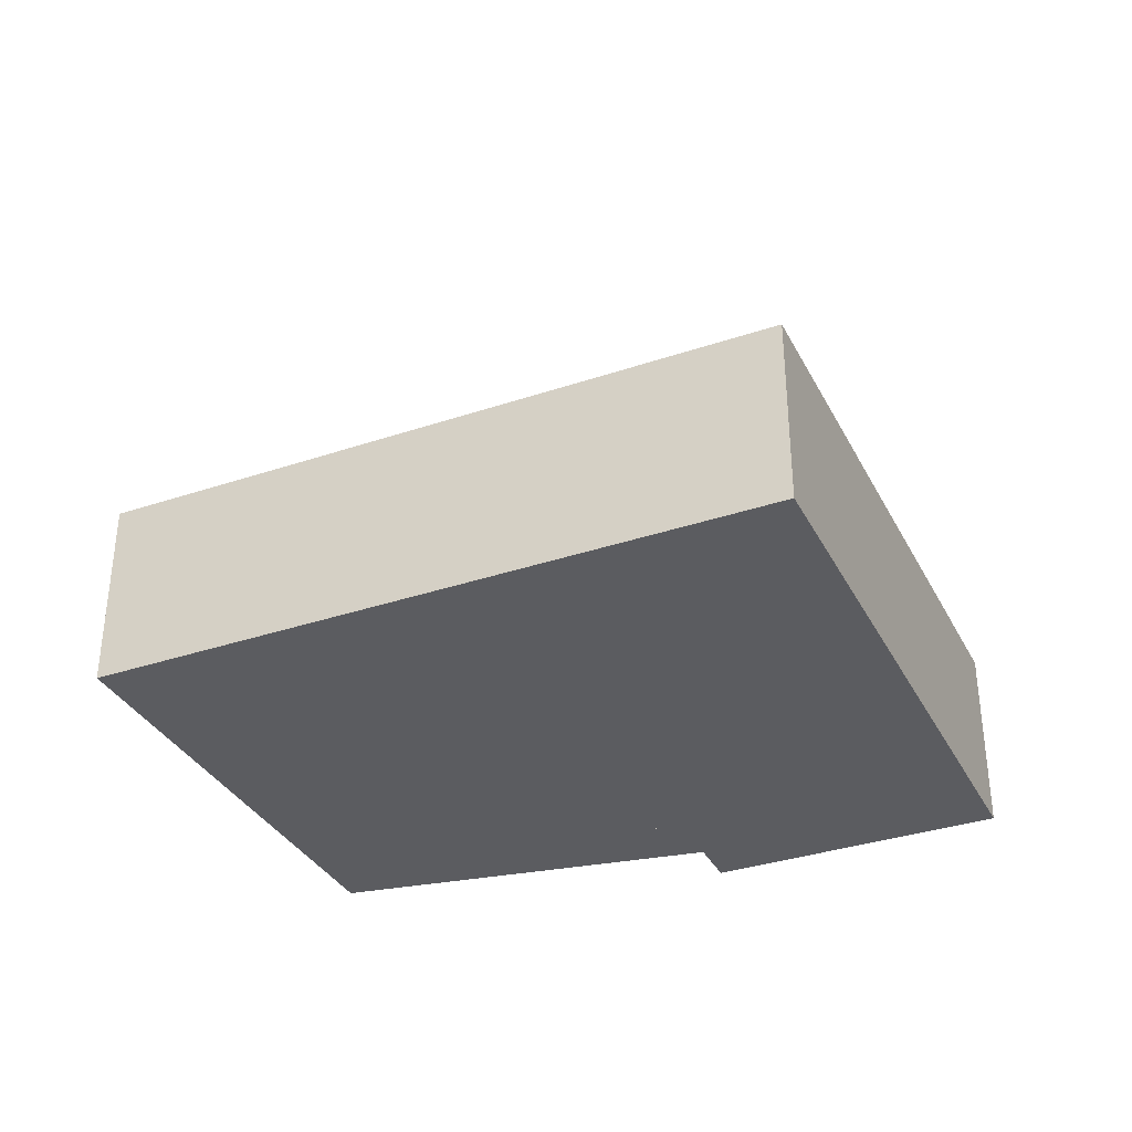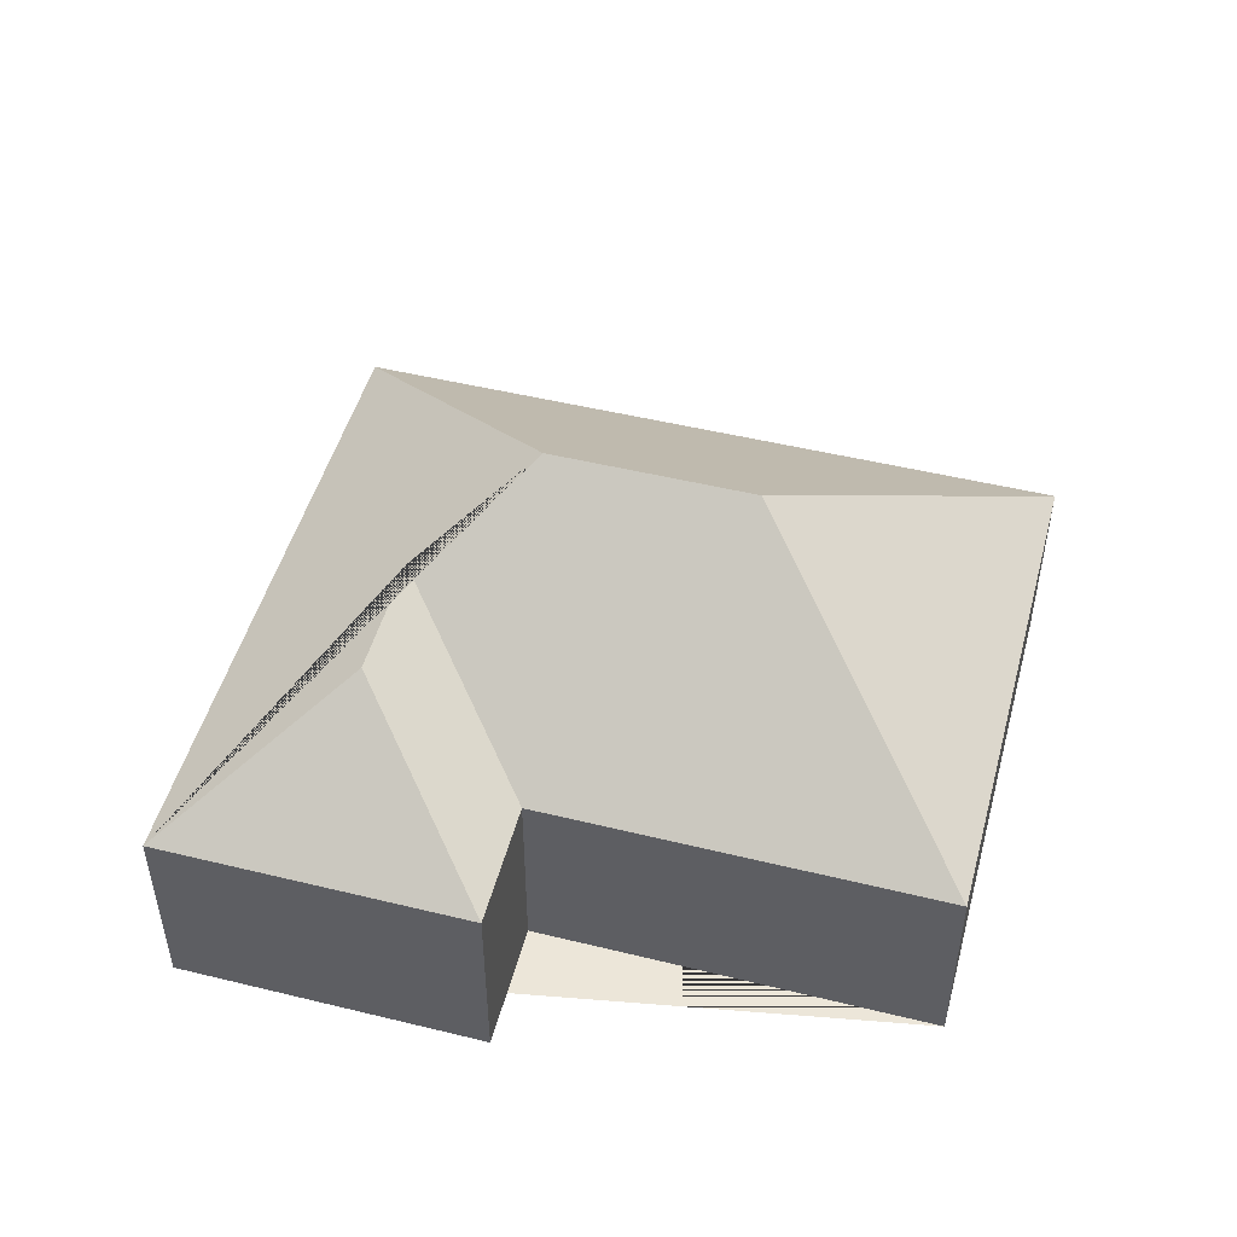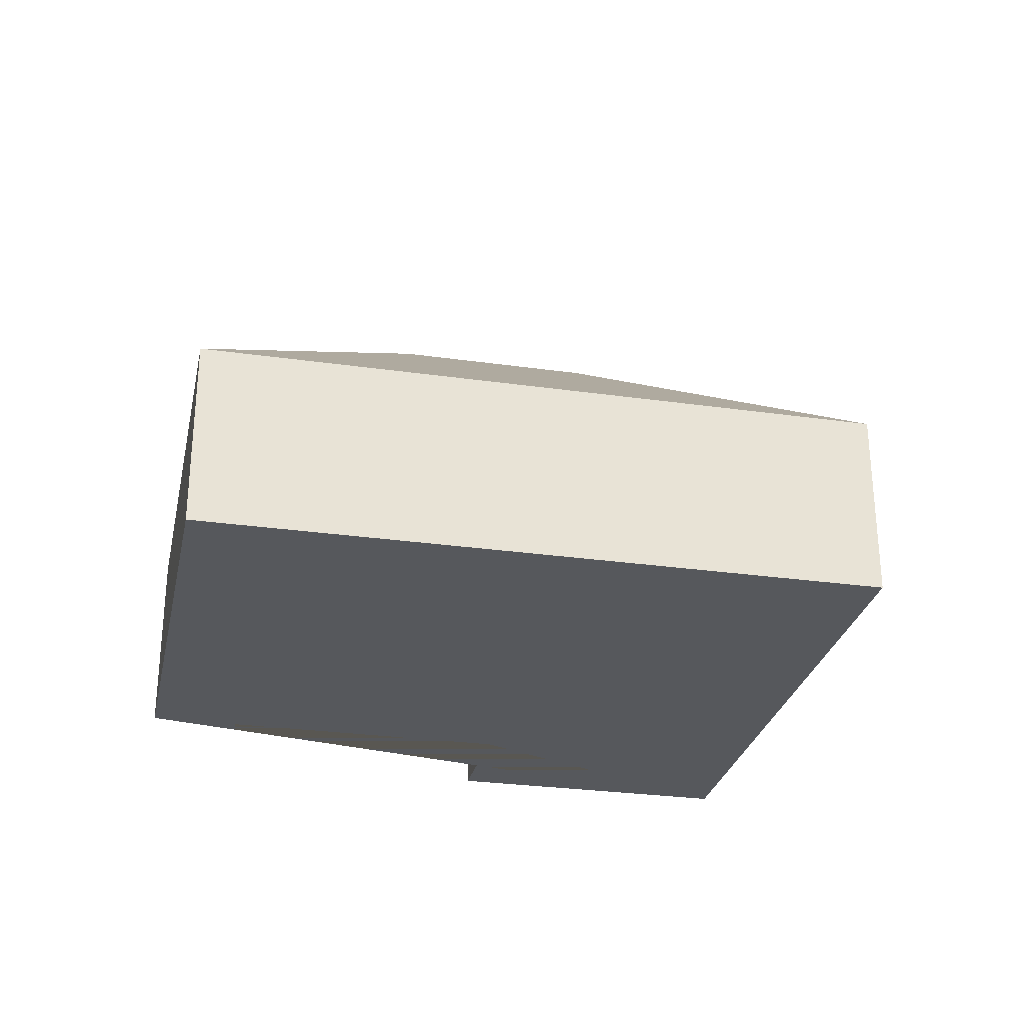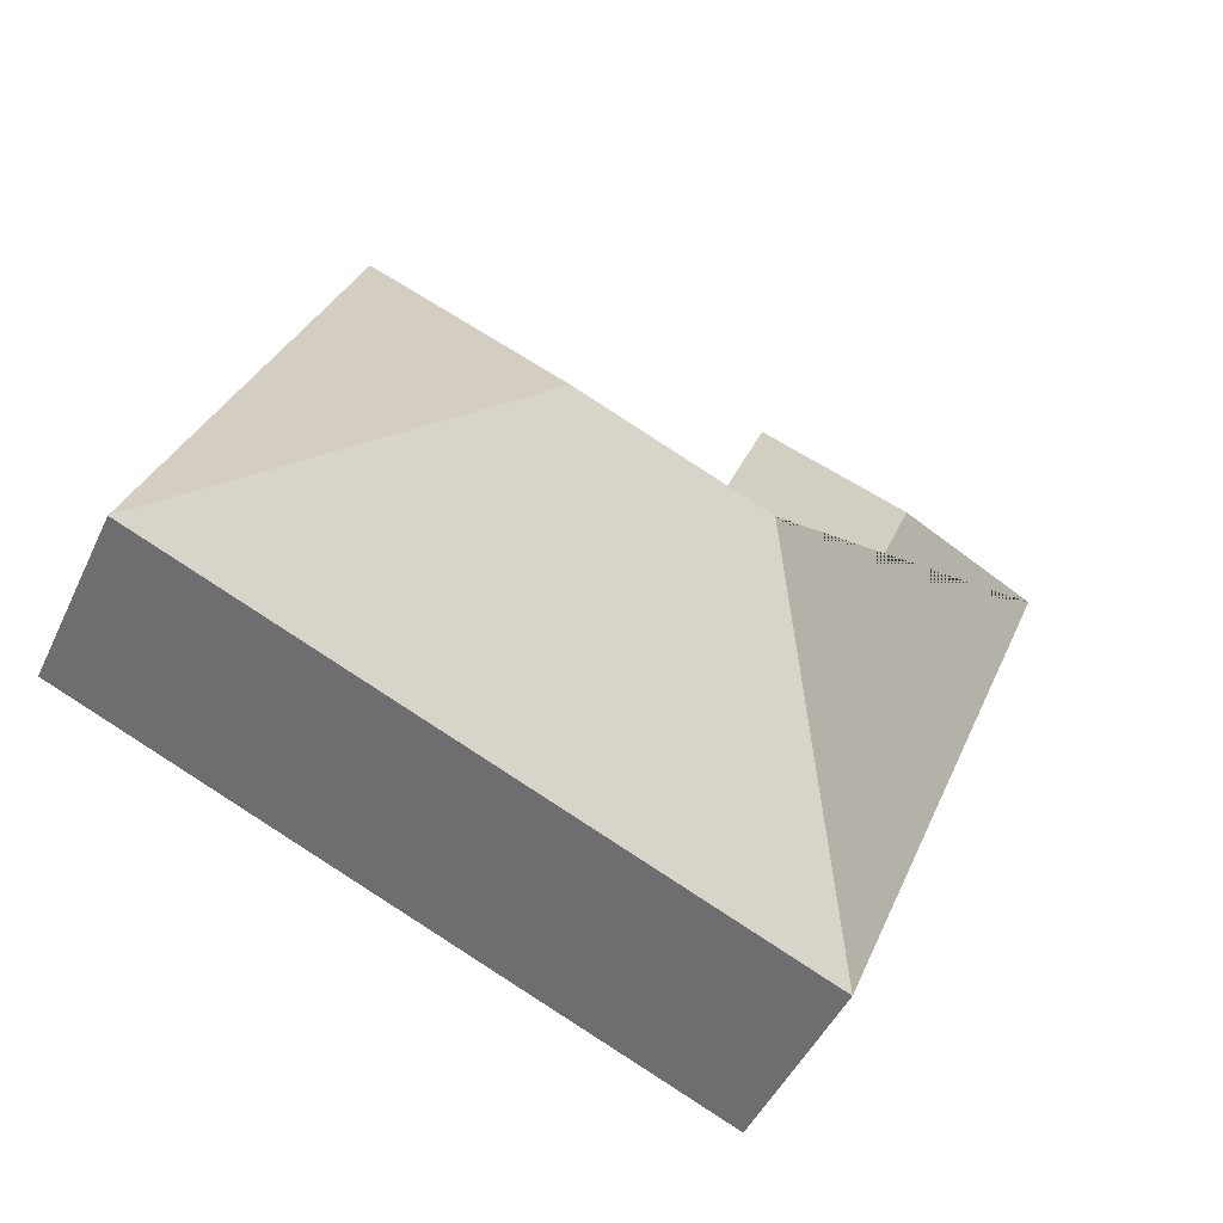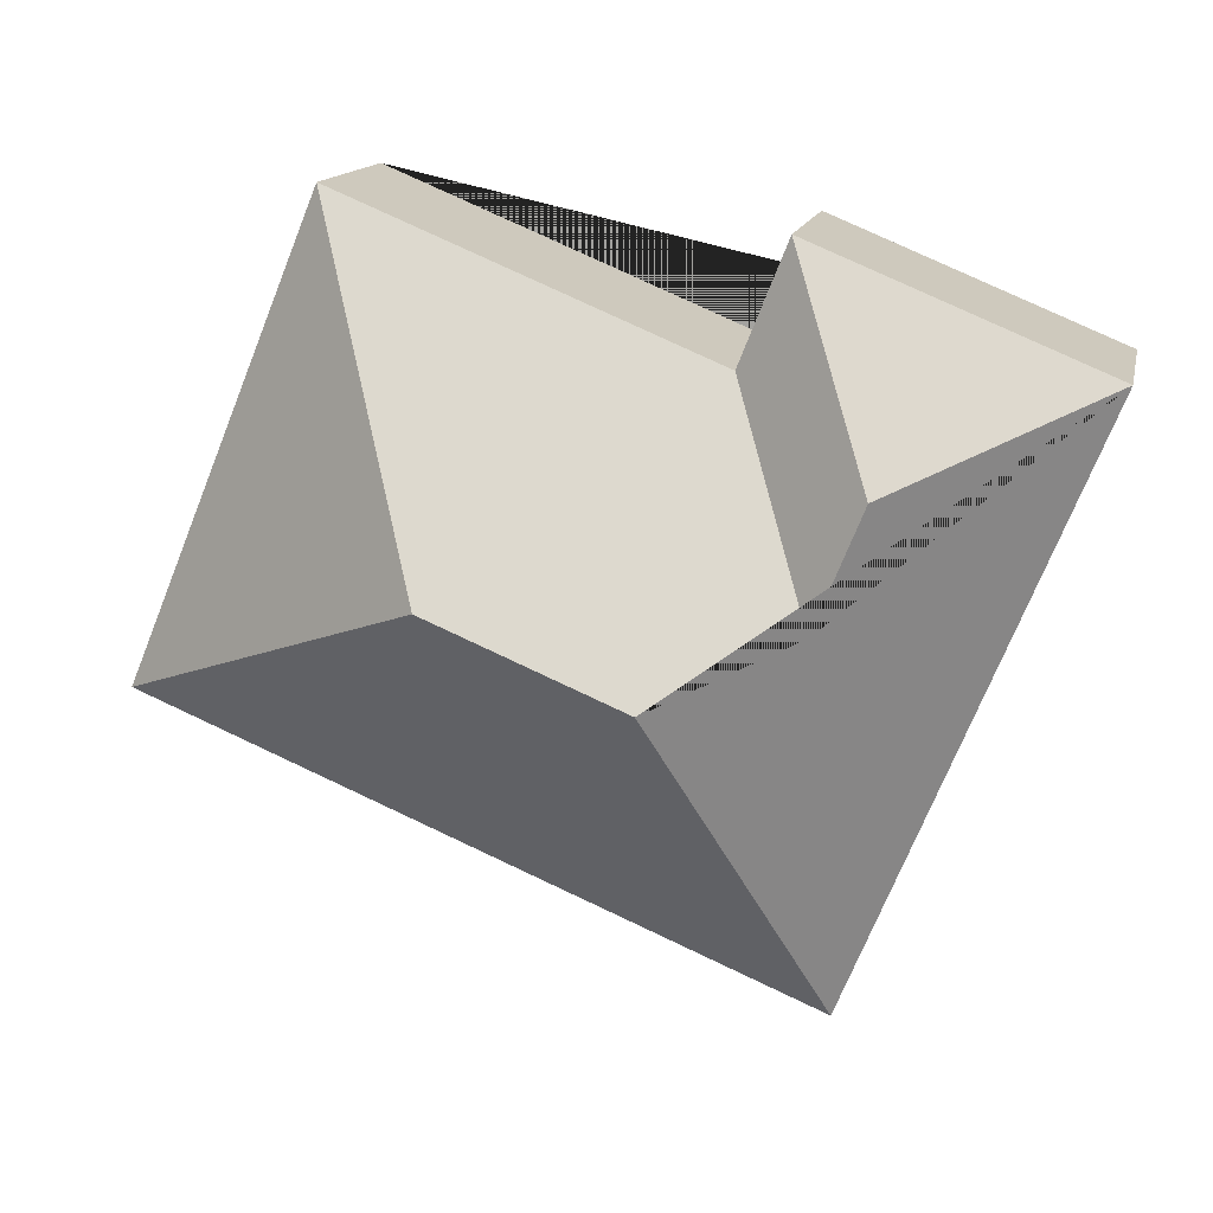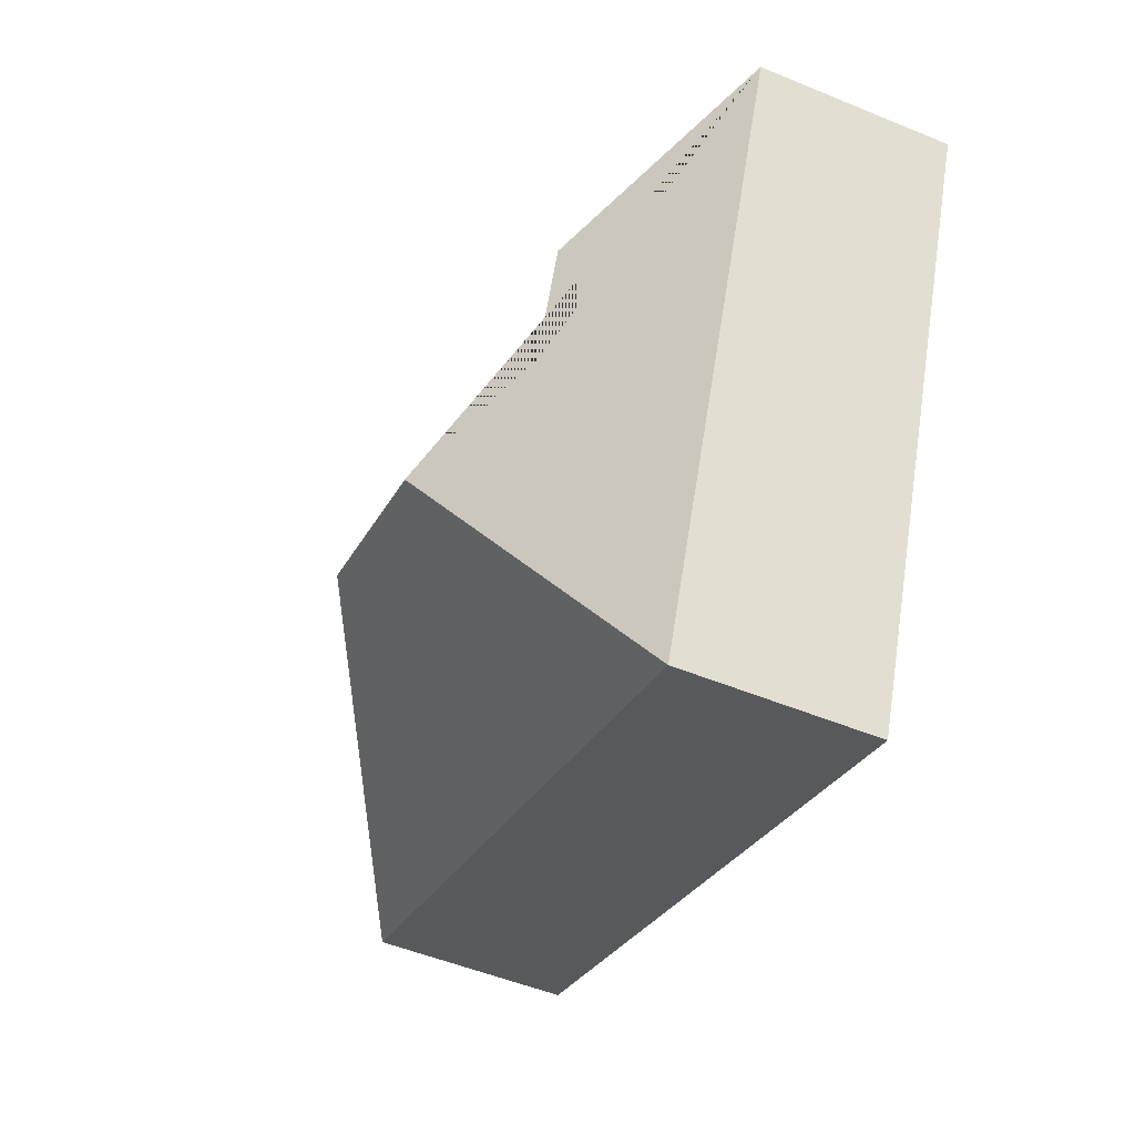
<metadata>
{"format":"obj","ext":"obj","renderer":"f3d","projection":"perspective","resolution":1024,"background":"white","views":[{"elev":-34.6,"azim":-178.0,"up":"+Y"},{"elev":49.2,"azim":-7.2,"up":"+Y"},{"elev":-28.3,"azim":145.6,"up":"+Y"},{"elev":-48.1,"azim":155.4,"up":"+Z"},{"elev":14.4,"azim":-168.1,"up":"+Z"},{"elev":-51.8,"azim":-114.0,"up":"+Z"}]}
</metadata>
<code>
o CG10_500_041072_0006
v 15.97 75 -73.27
v 126.5 75 -27.86
v 286.7 75 -14.21
v 144.5 75 -72.98
v 95.04 117.7 -106.4
v 113.2 117.5 -151.3
v 236 145 -142.8
v 163.9 144.9 -172.5
v 108.2 75 -297.7
v 360.5 75 -194
v 15.97 0 -73.27
v 126.5 0 -27.86
v 144.5 0 -72.98
v 286.7 0 -14.21
v 360.5 0 -194
v 108.2 0 -297.7
f 1 5 6 8 9
f 4 2 5 6
f 2 5 1
f 3 7 8 6 4
f 10 7 8 9
f 3 7 10
f 11 12 13 14 15 16
f 1 11 12 2
f 2 12 13 4
f 4 13 14 3
f 3 14 15 10
f 10 15 16 9
f 9 16 11 1

</code>
